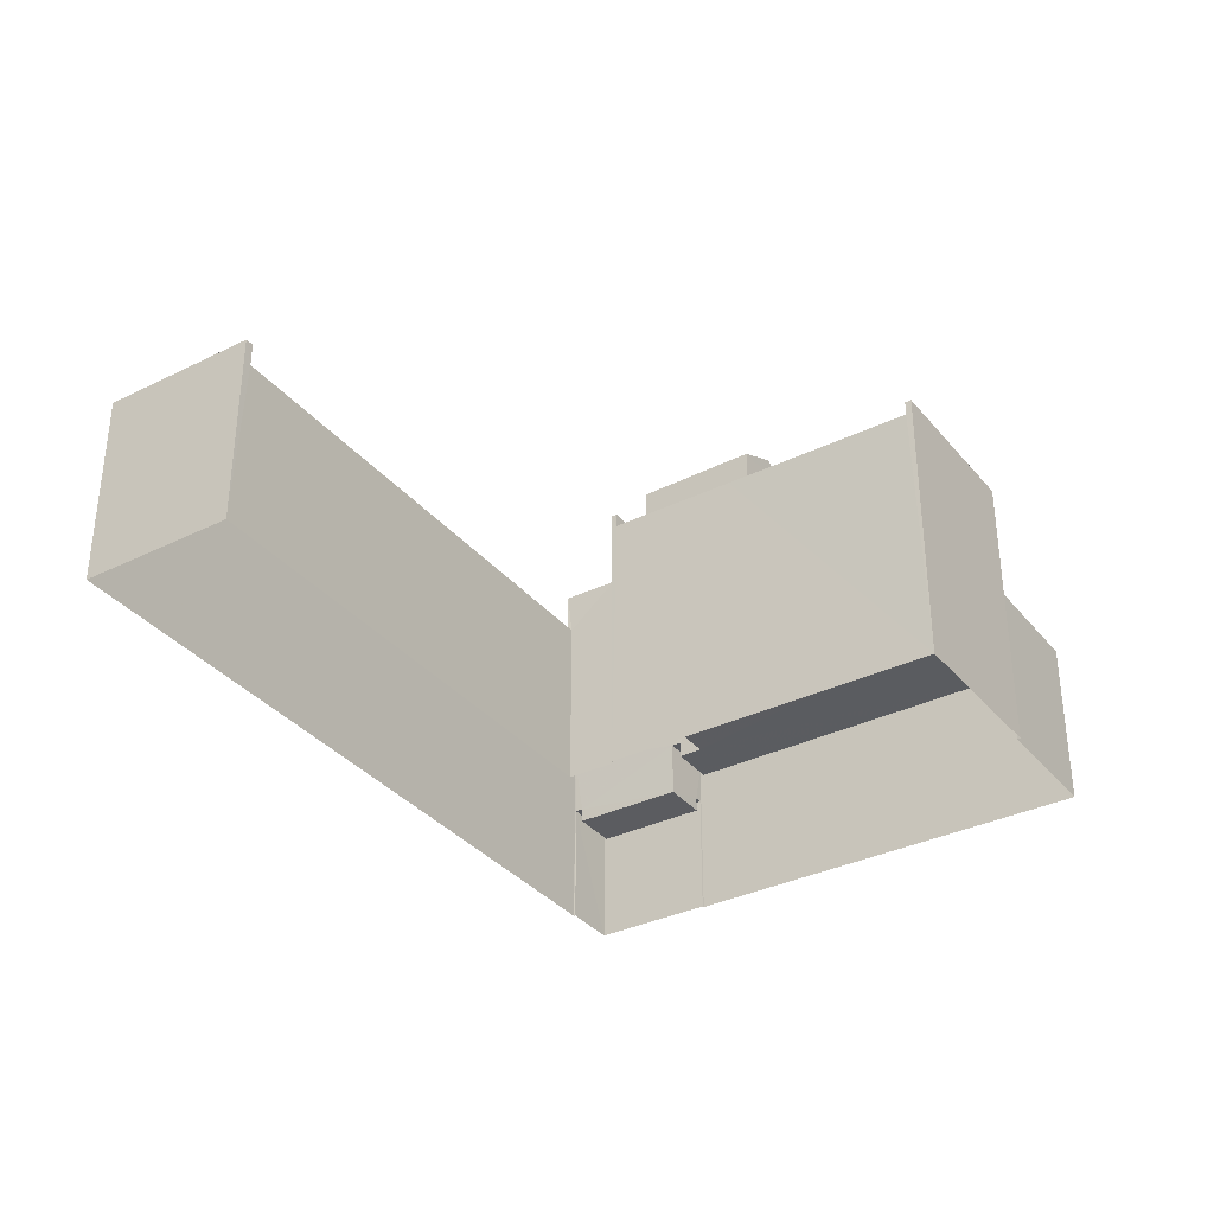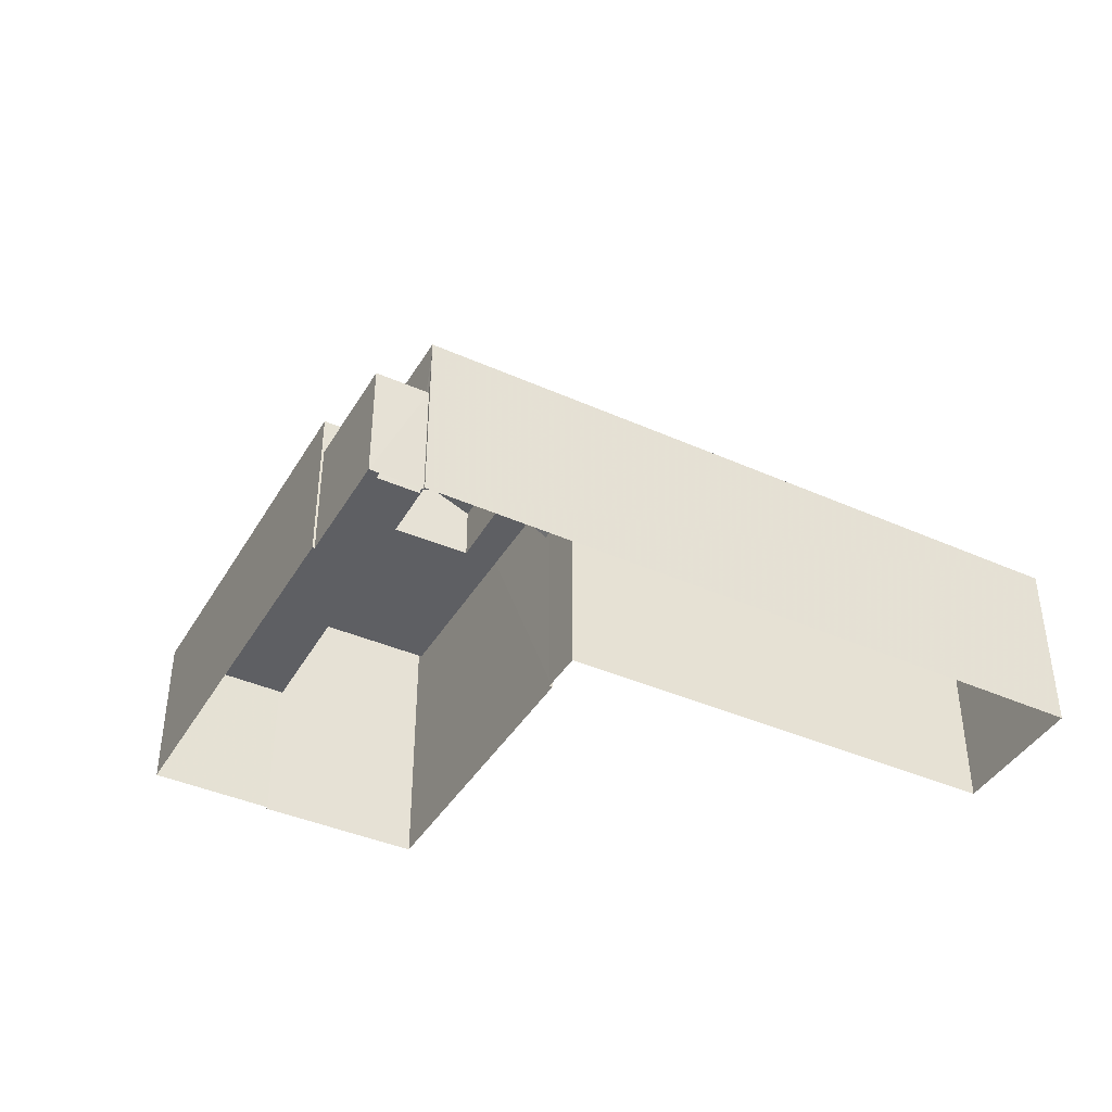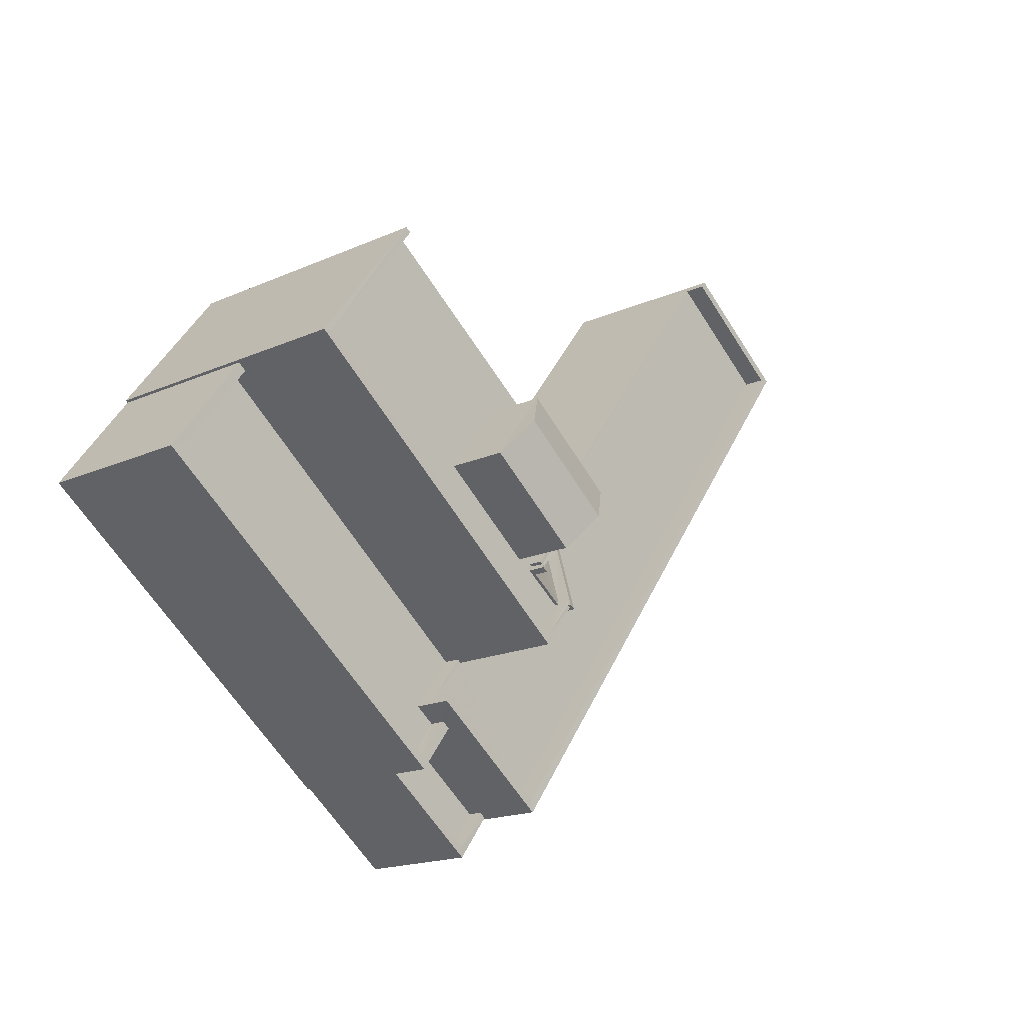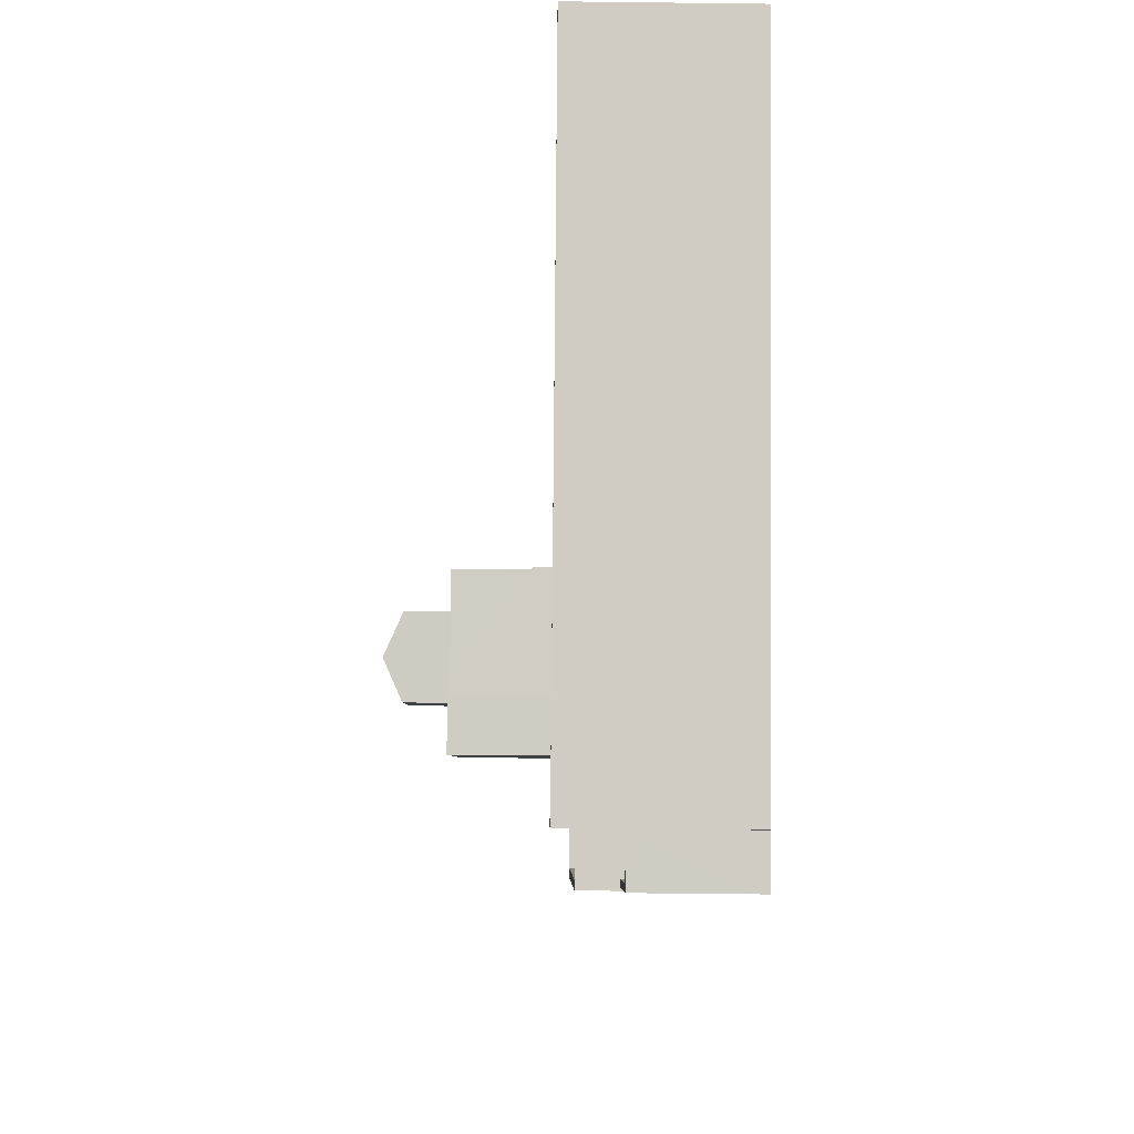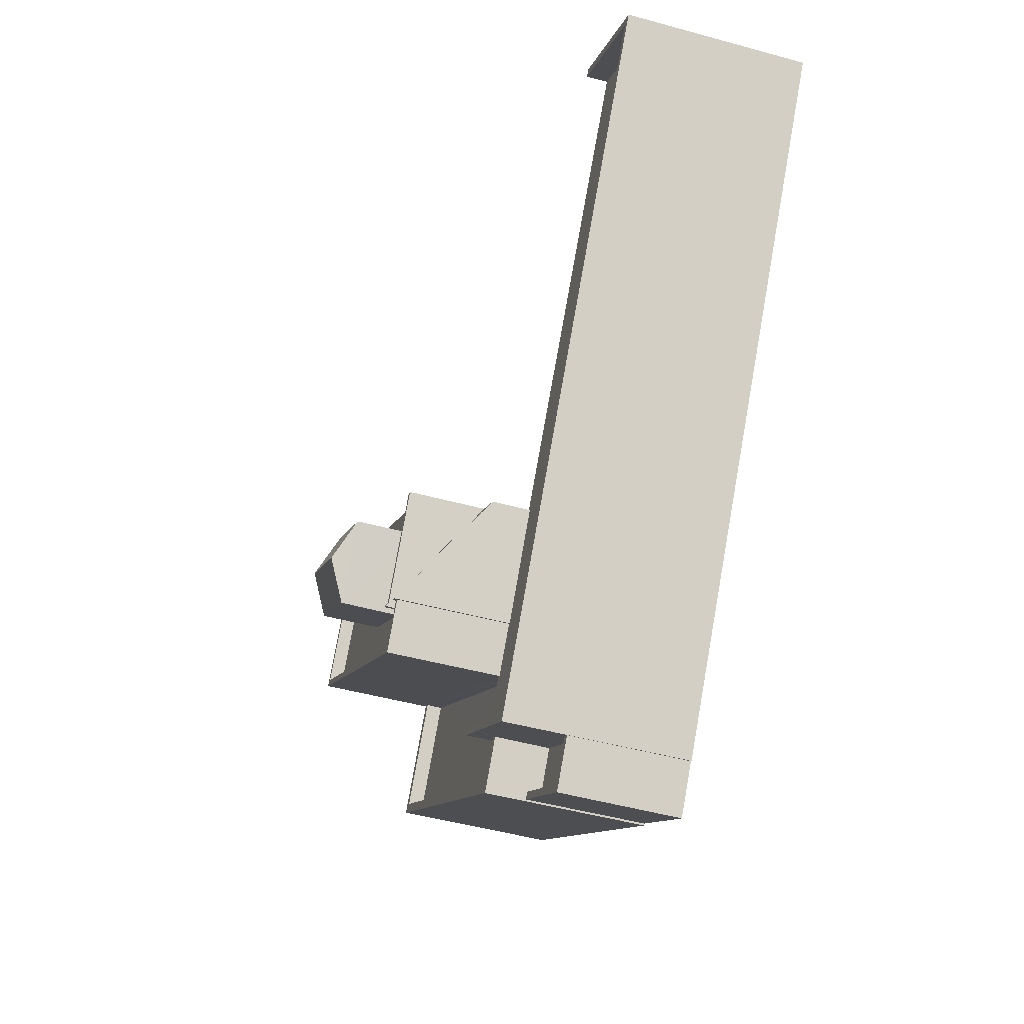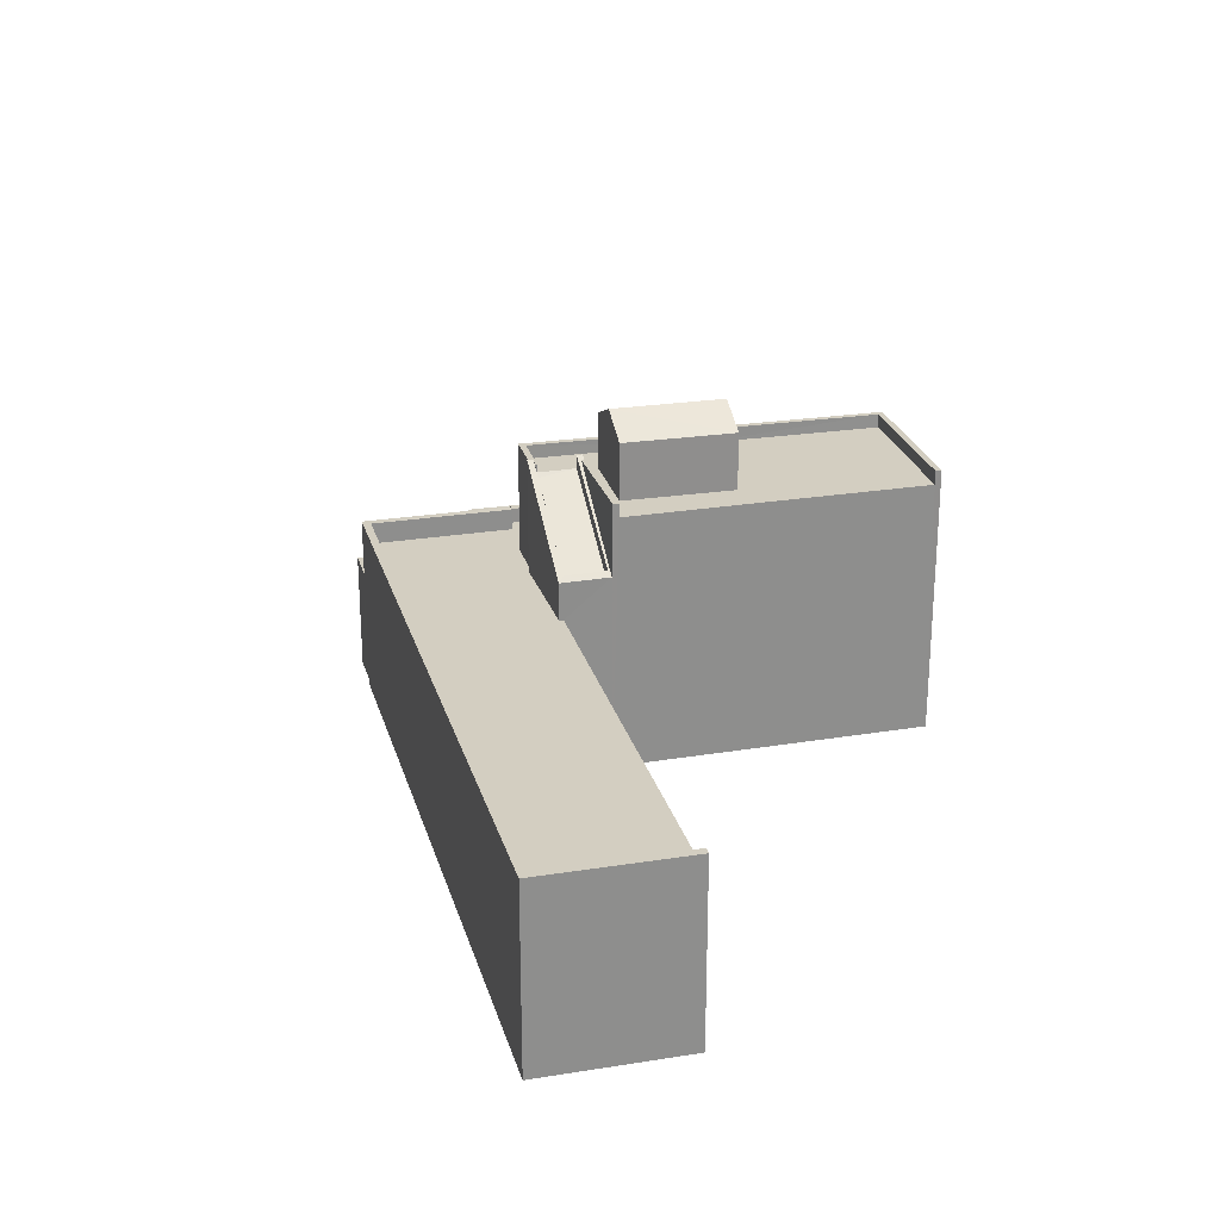
<metadata>
{"format":"obj","ext":"obj","renderer":"f3d","projection":"perspective","resolution":1024,"background":"white","views":[{"elev":-34.4,"azim":176.4,"up":"+Z"},{"elev":-41.2,"azim":24.8,"up":"+Z"},{"elev":-17.1,"azim":-48.0,"up":"+Y"},{"elev":-42.5,"azim":89.2,"up":"+Y"},{"elev":-48.6,"azim":73.0,"up":"+Y"},{"elev":25.1,"azim":128.4,"up":"+Z"}]}
</metadata>
<code>
v -8.927e+04 -9.996e+04 3.483
v -8.926e+04 -9.997e+04 3.483
v -8.927e+04 -9.998e+04 3.486
v -8.928e+04 -9.998e+04 3.487
v -8.928e+04 -9.997e+04 3.486
v -8.928e+04 -9.997e+04 3.486
v -8.928e+04 -9.997e+04 3.486
v -8.929e+04 -9.997e+04 3.487
v -8.929e+04 -9.997e+04 3.487
v -8.928e+04 -9.998e+04 3.487
v -8.928e+04 -9.998e+04 3.487
v -8.928e+04 -9.999e+04 3.487
v -8.929e+04 -9.998e+04 3.487
v -8.928e+04 -9.998e+04 3.487
v -8.928e+04 -9.998e+04 6.91
v -8.928e+04 -9.999e+04 6.91
v -8.928e+04 -9.998e+04 6.91
v -8.928e+04 -9.998e+04 6.91
v -8.928e+04 -9.998e+04 8.16
v -8.928e+04 -9.998e+04 8.16
v -8.929e+04 -9.998e+04 8.16
v -8.929e+04 -9.997e+04 8.16
v -8.928e+04 -9.998e+04 8.16
v -8.928e+04 -9.998e+04 8.16
v -8.928e+04 -9.998e+04 8.66
v -8.928e+04 -9.998e+04 8.66
v -8.928e+04 -9.998e+04 8.66
v -8.929e+04 -9.998e+04 8.66
v -8.929e+04 -9.998e+04 8.66
v -8.929e+04 -9.997e+04 8.66
v -8.928e+04 -9.998e+04 8.66
v -8.929e+04 -9.997e+04 8.66
v -8.928e+04 -9.997e+04 13.75
v -8.928e+04 -9.998e+04 14.36
v -8.928e+04 -9.998e+04 13.75
v -8.928e+04 -9.998e+04 7.36
v -8.928e+04 -9.998e+04 7.36
v -8.928e+04 -9.999e+04 7.36
v -8.928e+04 -9.998e+04 7.36
v -8.928e+04 -9.998e+04 7.36
v -8.928e+04 -9.999e+04 7.36
v -8.928e+04 -9.998e+04 12
v -8.928e+04 -9.998e+04 11.89
v -8.928e+04 -9.998e+04 9.598
v -8.927e+04 -9.998e+04 9.597
v -8.928e+04 -9.998e+04 12
v -8.928e+04 -9.998e+04 11.89
v -8.928e+04 -9.997e+04 11.89
v -8.928e+04 -9.997e+04 11.89
v -8.928e+04 -9.998e+04 11.89
v -8.928e+04 -9.998e+04 11.89
v -8.928e+04 -9.998e+04 11.89
v -8.928e+04 -9.998e+04 11.89
v -8.928e+04 -9.997e+04 11.89
v -8.928e+04 -9.998e+04 11.89
v -8.928e+04 -9.998e+04 11.89
v -8.928e+04 -9.998e+04 11.89
v -8.928e+04 -9.998e+04 11.89
v -8.928e+04 -9.998e+04 11.89
v -8.927e+04 -9.996e+04 8.671
v -8.927e+04 -9.998e+04 8.674
v -8.927e+04 -9.998e+04 8.674
v -8.926e+04 -9.997e+04 8.671
v -8.928e+04 -9.998e+04 8.675
v -8.928e+04 -9.998e+04 8.675
v -8.928e+04 -9.998e+04 8.675
v -8.928e+04 -9.998e+04 8.675
v -8.928e+04 -9.998e+04 8.674
v -8.928e+04 -9.998e+04 8.674
v -8.928e+04 -9.998e+04 9.375
v -8.928e+04 -9.998e+04 9.375
v -8.928e+04 -9.998e+04 9.375
v -8.928e+04 -9.998e+04 9.375
v -8.927e+04 -9.996e+04 9.371
v -8.926e+04 -9.997e+04 9.371
v -8.927e+04 -9.996e+04 9.371
v -8.926e+04 -9.997e+04 9.371
v -8.929e+04 -9.997e+04 11.89
v -8.928e+04 -9.997e+04 11.89
v -8.928e+04 -9.997e+04 12.34
v -8.928e+04 -9.997e+04 12.34
v -8.929e+04 -9.997e+04 12.34
v -8.928e+04 -9.998e+04 12.34
v -8.928e+04 -9.998e+04 12.34
v -8.928e+04 -9.998e+04 12.34
v -8.929e+04 -9.997e+04 12.34
v -8.928e+04 -9.998e+04 12.34
v -8.928e+04 -9.998e+04 12.34
v -8.928e+04 -9.998e+04 12.34
v -8.928e+04 -9.997e+04 14.36
v -8.928e+04 -9.998e+04 13.75
v -8.928e+04 -9.998e+04 13.75
v -8.928e+04 -9.998e+04 12.34
v -8.928e+04 -9.998e+04 12.45
v -8.928e+04 -9.998e+04 12.34
v -8.928e+04 -9.998e+04 10.05
v -8.928e+04 -9.997e+04 9.913
v -8.927e+04 -9.998e+04 10.05
v -8.927e+04 -9.998e+04 9.912
v -8.928e+04 -9.998e+04 12.45
v -8.928e+04 -9.998e+04 12.45
v -8.928e+04 -9.998e+04 12.45
v -8.928e+04 -9.998e+04 12.34
v -8.928e+04 -9.998e+04 12.34
v -8.928e+04 -9.997e+04 12.34
v -8.928e+04 -9.997e+04 12.34
f 1 2 3
f 2 4 3
f 5 6 7
f 6 8 9
f 10 11 12
f 3 4 11
f 10 5 3
f 13 8 10
f 13 10 14
f 8 6 5
f 10 3 11
f 8 5 10
f 15 16 17
f 15 18 16
f 19 20 21
f 21 20 22
f 19 23 20
f 22 20 24
f 25 26 27
f 27 26 28
f 28 29 30
f 26 25 31
f 30 29 32
f 26 29 28
f 33 34 35
f 36 37 38
f 39 38 40
f 40 38 41
f 38 37 41
f 42 43 44
f 44 43 45
f 42 46 43
f 45 43 47
f 48 49 50
f 51 52 53
f 50 49 54
f 55 56 57
f 58 59 52
f 48 50 59
f 53 55 57
f 55 59 50
f 52 55 53
f 52 59 55
f 60 61 62
f 63 60 62
f 63 62 64
f 65 66 67
f 65 67 64
f 68 69 65
f 62 68 64
f 68 65 64
f 70 71 72
f 71 73 72
f 74 75 76
f 72 73 77
f 75 72 77
f 76 75 77
f 78 56 79
f 49 79 54
f 78 57 56
f 79 56 54
f 80 81 82
f 83 84 85
f 81 86 82
f 87 88 83
f 88 87 89
f 86 89 87
f 86 87 82
f 87 83 85
f 34 90 91
f 91 90 92
f 93 94 95
f 95 96 97
f 97 98 99
f 94 100 95
f 99 98 101
f 98 102 101
f 96 98 97
f 100 96 95
f 103 104 93
f 103 93 105
f 93 106 105
f 93 95 106
f 90 34 33
f 34 91 35
f 96 100 42
f 44 96 42
f 81 79 6
f 6 49 7
f 48 106 7
f 81 80 79
f 105 106 48
f 49 48 7
f 79 49 6
f 104 103 59
f 58 104 59
f 98 44 45
f 98 96 44
f 99 68 62
f 99 101 68
f 67 72 64
f 67 70 72
f 51 46 42
f 51 42 52
f 42 94 52
f 42 100 94
f 3 5 61
f 62 61 99
f 99 61 97
f 61 5 97
f 1 77 2
f 1 76 77
f 32 29 21
f 22 32 21
f 74 76 60
f 76 1 60
f 60 3 61
f 60 1 3
f 29 26 19
f 21 29 19
f 23 19 26
f 31 23 26
f 69 68 88
f 83 88 102
f 102 88 101
f 88 68 101
f 90 33 92
f 9 86 81
f 6 9 81
f 77 4 2
f 77 73 4
f 36 38 16
f 18 36 16
f 56 55 91
f 92 56 91
f 91 50 35
f 91 55 50
f 39 15 17
f 40 11 4
f 20 23 31
f 71 20 31
f 40 4 73
f 39 40 73
f 25 15 39
f 71 25 73
f 71 31 25
f 25 39 73
f 89 65 69
f 88 89 69
f 40 41 12
f 11 40 12
f 30 13 28
f 30 8 13
f 54 56 92
f 33 54 92
f 82 78 79
f 80 82 79
f 85 46 87
f 87 46 53
f 43 46 85
f 53 46 51
f 39 16 38
f 39 17 16
f 37 12 41
f 37 10 12
f 22 24 32
f 9 8 30
f 9 30 86
f 66 65 89
f 32 24 66
f 30 32 86
f 86 32 89
f 32 66 89
f 93 104 94
f 94 104 52
f 104 58 52
f 66 24 67
f 70 67 71
f 71 67 20
f 67 24 20
f 35 54 33
f 35 50 54
f 53 57 87
f 57 78 82
f 57 82 87
f 59 103 105
f 48 59 105
f 18 15 36
f 10 37 14
f 15 25 36
f 14 37 27
f 36 25 27
f 37 36 27
f 14 27 28
f 13 14 28
f 106 97 7
f 7 97 5
f 95 97 106
f 43 85 84
f 47 43 84
f 72 63 64
f 72 75 63
f 75 60 63
f 75 74 60
f 83 102 84
f 47 84 98
f 47 98 45
f 84 102 98

</code>
